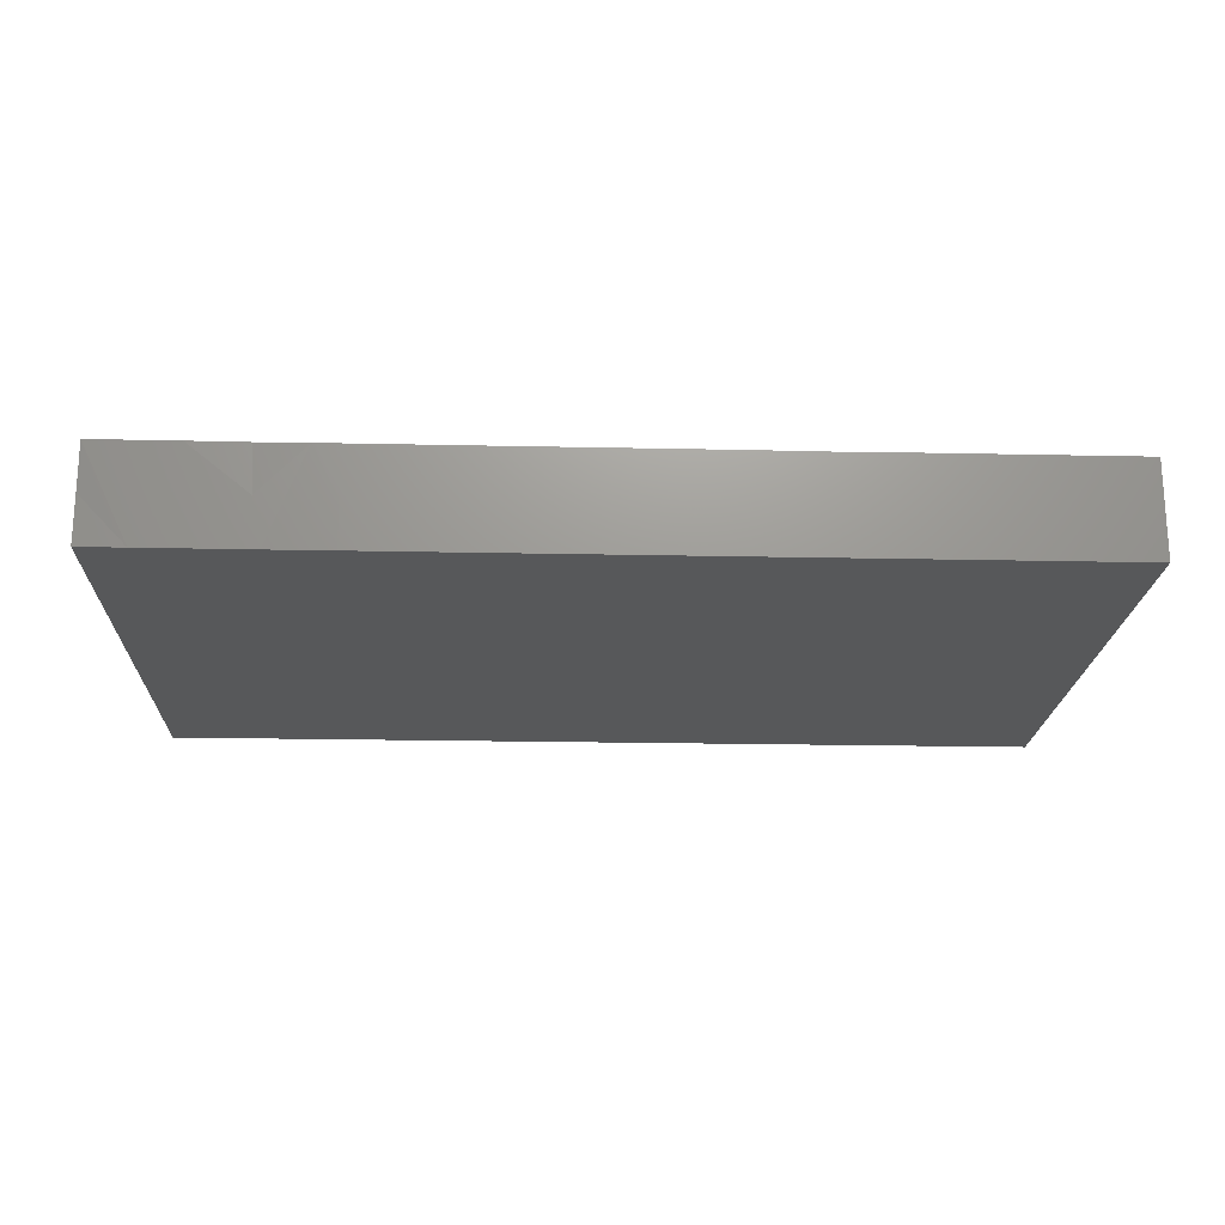
<metadata>
{"format":"stl","ext":"stl","renderer":"f3d","projection":"perspective","resolution":1024,"background":"white","views":[{"elev":-19.7,"azim":-2.3,"up":"+Z"}]}
</metadata>
<code>
# stl→obj: 375 verts, 746 faces
v 0.08381 0.05915 -0.01032
v 0.08381 0.04546 -0.01032
v 0.07031 0.04546 -0.01032
v -0.07681 0.02517 -0.01032
v -0.08746 0.02855 -0.01032
v -0.08505 0.03921 -0.01032
v -0.07712 0.02233 0.01032
v -0.05826 0.03801 0.01032
v -0.07713 0.03683 0.01032
v -0.07768 0.05915 0.01032
v -0.06214 0.05915 0.01032
v -0.07543 0.05915 -0.000731
v 0.07847 0.01596 0.01032
v 0.08684 0.007975 0.01032
v 0.07713 0.02607 0.01032
v 0.07679 0.005842 0.01032
v -0.03844 0.02353 -0.01032
v -0.03736 0.03706 -0.01032
v -0.02429 0.03105 -0.01032
v 0 0.03097 0.01032
v -0.01553 0.02441 0.01032
v 0.0005925 0.02171 0.01032
v 0.06214 0.007842 0.01032
v 0.06944 0.02082 0.01032
v 0.08735 0.05915 -0.002508
v 0.07744 0.05915 -0.001026
v 0.0875 0.05915 0.01032
v -0.05531 0.02477 0.01032
v -0.04738 0.03305 0.01032
v -0.08377 -0.03466 0.01032
v -0.07768 -0.03921 0.01032
v -0.07247 -0.03105 0.01032
v 0.01922 0.003721 0.01032
v 0.007805 -0.0007992 0.01032
v 0.01922 -0.008243 0.01032
v -0.08584 0.01528 0.01032
v -0.07399 0.007441 0.01032
v -0.06017 -0.04506 -0.01032
v -0.07095 -0.04949 -0.01032
v -0.06951 -0.03097 -0.01032
v -0.07702 -0.03816 -0.01032
v -0.0714 -0.01586 -0.01032
v -0.08341 -0.03097 -0.01032
v -0.08684 -0.01648 -0.01032
v -0.08341 -0.005791 -0.01032
v -0.0875 0.05915 0.01032
v -0.0875 0.04918 0.01032
v 0.02237 -0.01787 0.01032
v 0.03118 -0.01431 0.01032
v 0.007371 -0.05915 0.01032
v 0.02144 -0.05915 0.01032
v 0.01532 -0.04541 0.01032
v -0.03924 -0.02353 0.01032
v -0.026 -0.0245 0.01032
v -0.03195 -0.007899 0.01032
v -0.09732 0.003702 -0.01032
v -0.08325 0.003626 -0.01032
v -0.09732 -0.02148 -0.01032
v -0.09732 -0.03097 -0.01032
v -0.09732 -0.02816 7.082e-05
v -0.09732 0.01154 -0.005161
v -0.09732 0.003702 0
v -0.09732 0.02701 -0.004002
v -0.09732 0.01939 -0.01032
v 0.0397 -0.03236 -0.01032
v 0.03949 -0.04779 -0.01032
v 0.03336 -0.03961 -0.01032
v 0.0177 0.04918 0.01032
v 0.03107 0.05915 0.01032
v 0.01554 0.05915 0.01032
v 0.01173 -0.05915 0.0003555
v 0.01133 -0.05915 -0.01032
v 0.01909 -0.05915 -0.005161
v -0.03386 -0.05915 -0.01032
v -0.03528 -0.05915 0
v -0.05082 -0.05915 -0.01032
v 0.09732 0.05915 -0.01032
v 0.09732 0.0482 -0.01032
v 0.02686 -0.05915 -0.01032
v 0.02686 -0.05915 0
v -0.01396 -0.05915 0.01032
v -0.02517 -0.05915 0.01032
v -0.01975 -0.05915 0
v -0.05996 -0.03357 0.01032
v -0.06789 -0.03995 0.01032
v -0.06182 -0.04858 0.01032
v 0.06214 0.02725 0.01032
v 0.05527 0.03446 0.01032
v -0.03526 -0.0355 0.01032
v -0.00421 -0.05915 -0.01032
v -0.00167 -0.05915 0.0003823
v -0.09732 -0.01198 0
v -0.09732 -0.01198 -0.01032
v -0.09732 -0.05915 -0.01032
v -0.09732 -0.05904 0
v -0.09732 -0.04992 0.01032
v 0.04661 0.04506 0.01032
v 0.03046 0.04041 0.01032
v 0.03756 0.03208 0.01032
v 0.03107 -0.004122 0.01032
v 0.03107 0.007842 0.01032
v 0.04661 0.007842 0.01032
v 0.05437 -0.004122 0.01032
v 0.09732 -0.02811 0.01032
v 0.07883 -0.02685 0.01032
v 0.08669 -0.03716 0.01032
v 0.05029 0.01941 0.01032
v 0.03951 0.02265 0.01032
v 0.02939 0.02254 0.01032
v -0.0875 -0.05915 -0.01032
v -0.09732 -0.05915 0.01032
v 0.09732 -0.03291 -0.01032
v 0.09732 -0.05915 -0.01032
v 0.08584 -0.04665 -0.01032
v -0.09732 0.03507 0.01032
v -0.09732 0.04593 0.01032
v 0.09732 0.05915 0
v -0.01718 0.01187 0.01032
v -0.007726 0.001607 0.01032
v 0.002253 0.01059 0.01032
v 0.05492 0.04832 -0.01032
v 0.04709 0.05915 -0.01032
v 0.06027 0.05915 -0.01032
v 0.07031 0.05915 -0.01032
v -0.07581 0.04748 0.01032
v -0.06494 0.04556 0.01032
v 0.03912 0.05059 0.01032
v -0.09732 -0.04335 0
v -0.09732 -0.04139 -0.01032
v -0.09732 -0.04068 0.01032
v 0.09732 -0.05915 0.01032
v 0.09732 -0.05915 0
v 0.09732 -0.04923 0.01032
v 0.09732 0.03921 0
v 0.09732 0.04996 0.01032
v -0.07915 -0.05915 0.01032
v -0.08147 -0.05915 -0.001967
v -0.09732 0.05915 -0.01032
v -0.09732 0.05915 0
v -0.08612 0.05915 -0.001607
v 0.07855 -0.05915 0.000456
v 0.08539 -0.05915 -0.01032
v 0.07347 -0.05915 -0.01032
v 0.08492 -0.05915 0.01032
v 0.07494 -0.05915 0.01032
v -0.02639 -0.004422 -0.01032
v -0.02063 -0.01577 -0.01032
v -0.03844 -0.01528 -0.01032
v 0.09732 0.01198 0.01032
v 0.09732 0.02986 0.01032
v 0.08665 -0.006498 0.01032
v 0.0875 -0.01798 0.01032
v 0.09732 -0.005162 0.01032
v -0.0002708 -0.01664 0.01032
v -0.02364 0.0002789 0.01032
v 0.08505 0.04665 0.01032
v 0.08242 0.03637 0.01032
v 0.05334 0.05915 -0.0003024
v -0.08835 0.04993 -0.01032
v -0.06877 0.04678 -0.01032
v -0.04356 0.01115 -0.01032
v -0.05398 0.01818 -0.01032
v -0.03002 0.01597 -0.01032
v 0.04661 0.05915 0.01032
v -0.04651 0.02795 -0.01032
v 0.02504 -0.01466 -0.01032
v 0.03136 -0.02855 -0.01032
v 0.0215 -0.02545 -0.01032
v -0.01763 0.01646 -0.01032
v -0.03295 0.05915 -0.01032
v -0.03107 0.05915 0.01032
v -0.0233 0.05915 0.0025
v 0.0003789 0.002518 -0.01032
v -0.008349 -0.008302 -0.01032
v -0.008259 0.00493 -0.01032
v 0.09732 -0.039 -0.0006716
v 0.06345 0.05915 -0.001512
v -0.03687 0.00059 -0.01032
v -0.02291 0.007842 -0.01032
v -0.08581 0.0003516 0.01032
v -0.07452 -0.01708 0.01032
v 0.02242 -0.03942 -0.01032
v 0.04964 -0.03856 -0.01032
v -0.07091 -1.568e-05 -0.01032
v 0.05565 -0.01485 -0.01032
v 0.05846 -0.03097 -0.01032
v 0.05069 -0.02313 -0.01032
v 0.09732 0.04069 0.01032
v -0.01975 -0.05915 -0.01032
v -0.007102 -0.04606 -0.01032
v 0.01348 -0.04954 -0.01032
v 0.02488 -0.04839 -0.01032
v -0.08505 -0.04665 -0.01032
v -0.09732 0.04711 -0.01032
v -0.09732 0.05915 0.01032
v 0.09732 0.05915 0.01032
v -0.09732 -0.02746 0.01032
v 0.01535 -0.02492 0.01032
v -0.0869 -0.04753 0.01032
v -0.08125 0.05915 -0.01032
v 0.0618 -0.01398 0.01032
v 0.06134 -0.02783 0.01032
v 0.06995 -0.02318 0.01032
v 0.07753 -0.04607 0.01032
v 0.07762 0.05915 0.01032
v 0.09732 0.03727 -0.01032
v 0.01554 0.03097 0.01032
v -0.04876 -0.02188 0.01032
v -0.05437 -0.008243 0.01032
v 0.06991 -0.03549 0.01032
v 0.03107 -0.02353 0.01032
v -0.01554 -0.04746 0.01032
v 0.06223 -0.04642 0.01032
v 0.05251 -0.05915 0.01032
v 0.06372 -0.05915 0.01032
v 0.03528 0.05915 -0.01032
v 0.01895 0.05915 -0.01032
v 0.02305 0.05915 0.0002235
v -0.05125 -0.05107 0.01032
v -0.04662 -0.03904 0.01032
v -0.06774 0.03081 -0.01032
v -0.05632 -0.05915 0.01032
v 0.0233 -0.03549 0.01032
v -0.06875 0.01581 -0.01032
v -0.08531 0.01551 -0.01032
v 0.02307 0.03165 -0.01032
v 0.0237 0.04746 -0.01032
v 0.03147 0.03961 -0.01032
v -0.03107 -0.04746 0.01032
v -0.04071 -0.05915 0.01032
v 0.01554 0.01528 0.01032
v -0.07181 -0.05104 0.01032
v -0.06688 -0.05902 0.01032
v 0.03125 0.02368 -0.01032
v 0.02334 0.01585 -0.01032
v 0 -0.04746 0.01032
v -0.00274 -0.05915 0.01032
v 0.0622 0.02349 -0.01032
v 0.05527 0.01645 -0.01032
v 0.05368 0.03045 -0.01032
v -0.03942 -0.03184 -0.01032
v -0.03078 -0.02321 -0.01032
v -0.02353 -0.03223 -0.01032
v 0.0424 -0.05915 -0.01032
v 0.0374 -0.05915 0.01026
v -0.03739 0.01147 0.01032
v -0.06361 0.01672 0.01032
v -0.06203 0.0005127 0.01032
v -0.04606 0.001548 0.01032
v -0.04272 -0.008177 0.01032
v -0.01556 0.05915 -0.01032
v -0.06951 0.05915 -0.01032
v -0.05948 0.05915 -0.01032
v 0.06214 0.05915 0.01032
v 0.006947 0.05915 -0.003053
v -0.001877 0.05915 -0.01032
v 0.03924 0.04746 -0.01032
v -0.05328 0.04841 -0.01032
v -0.04787 0.05915 -0.01032
v 0.04036 0.05915 -0.001243
v -0.006807 0.05915 0.001204
v 0 0.05915 0.01032
v 0.09732 0.02158 -0.01032
v 0.09732 0.005896 -0.01032
v 0.087 -0.01524 -0.01032
v 0.09732 -0.009789 -0.01032
v 0.09732 -0.0204 -0.01032
v 0.09732 0.003961 0.0005863
v 0.09732 -0.02353 0
v 0.08651 -0.0003197 -0.01032
v -0.0466 0.01885 0.01032
v -0.0301 0.02251 0.01032
v -0.01554 -0.03549 0.01032
v -0.03881 0.04612 0.01032
v -0.03107 0.03921 0.01032
v -0.09732 -0.00189 0.0103
v -0.09732 0.01381 0.01032
v 0.07616 -0.01108 0.01032
v -0.09732 0.02444 0.01032
v -0.002107 0.04535 0.01032
v -0.01554 0.03921 0.01032
v -0.0233 0.03137 0.01032
v -0.08777 0.03026 0.01032
v -0.09732 -0.01756 0.01032
v -0.09732 -0.00414 -0.005161
v -0.0973 0.03424 -0.01032
v -0.06545 -0.02416 0.01032
v -0.06098 -0.01555 0.01032
v -0.02114 0.04918 0.01032
v -0.04661 0.05915 0.01032
v -0.01554 0.05915 0.01032
v -0.02909 -0.04506 -0.01032
v -0.01693 -0.04184 -0.01032
v -0.07768 -0.05915 -0.01032
v -0.06437 -0.05911 -0.01032
v 0.09732 -0.01423 -0.000767
v 0.07706 0.03861 -0.01032
v 0.05705 -0.05915 -0.0005436
v 0.05793 -0.05915 -0.01032
v -0.05836 0.008653 -0.01032
v -0.06635 -0.05915 0
v -0.051 -0.05915 -0.0003439
v 0.0862 0.03154 -0.01032
v -0.04463 -0.04506 -0.01032
v 0.009436 -0.03052 -0.01032
v 0.0009234 -0.007828 -0.01032
v 0.06937 -0.04604 -0.01032
v -0.05434 -0.03331 -0.01032
v 0 -0.03549 0.01032
v 0.04597 -0.01416 0.01032
v 0.04778 -0.02654 0.01032
v -0.007928 -0.02332 -0.01032
v -0.08584 -0.01609 0.01032
v 0.007639 0.04608 0.01032
v 0.06991 -0.004122 0.01032
v -0.0537 -0.01503 -0.01032
v -0.06194 -0.02319 -0.01032
v -0.06175 0.03961 -0.01032
v -0.04621 -0.02313 -0.01032
v -0.04695 0.03793 -0.01032
v -0.03876 0.04818 -0.01032
v -0.006152 0.01594 -0.01032
v -0.006944 -0.03541 -0.01032
v 0.03138 0.008035 -0.01032
v 0.03959 0.01597 -0.01032
v 0.03993 -0.01734 -0.01032
v 0.039 0.03176 -0.01032
v 0.06901 0.03134 -0.01032
v 0.02355 0.0002724 -0.01032
v 0.03923 0.0001026 -0.01032
v 0.03147 -0.007441 -0.01032
v 0.002417 -0.04953 -0.01032
v 0.047 0.008243 -0.01032
v 0.07023 0.01585 -0.01032
v 0.06238 0.008214 -0.01032
v 0.07819 0.008257 -0.01032
v 0.08699 0.01559 -0.01032
v -0.0079 0.03126 -0.01032
v -0.01524 0.03951 -0.01032
v -0.02346 0.04822 -0.01032
v -0.007817 0.0473 -0.01032
v 0.008165 0.01609 -0.01032
v 0.008314 0.03175 -0.01032
v 0.0003014 0.02391 -0.01032
v 0.007948 0.0484 -0.01032
v 0.0004189 0.03966 -0.01032
v 0.01071 -0.01508 -0.01032
v 0.01578 0.007967 -0.01032
v 0.01576 0.02375 -0.01032
v 0.01567 0.03994 -0.01032
v 0.05477 -0.04665 -0.01032
v 0.04691 -0.007543 -0.01032
v 0.05477 0.000401 -0.01032
v 0.047 0.02393 -0.01032
v 0.07031 -0.01528 -0.01032
v 0.06244 -0.007565 -0.01032
v 0.07015 0.0007822 -0.01032
v 0.08574 -0.03086 -0.01032
v 0.07798 -0.03891 -0.01032
v 0.06986 -0.0311 -0.01032
v 0.07808 -0.02313 -0.01032
v 0.07806 -0.007613 -0.01032
v 0.07798 0.02383 -0.01032
v -0.05257 0.0005795 -0.01032
v -0.04621 -0.007441 -0.01032
v 0.01652 -0.007134 -0.01032
v -0.06175 -0.007441 -0.01032
v 6.685e-05 -0.0184 -0.01032
v 0.04754 0.03921 -0.01032
v -0.01621 -0.02585 0.01032
v 0.03036 -0.04559 0.01032
v 0.04619 -0.04553 0.01032
v 0.03884 -0.03549 0.01032
v -0.05488 0.01185 0.01032
v 0.05437 -0.03549 0.01032
f 1 2 3
f 4 5 6
f 7 8 9
f 10 11 12
f 13 14 15
f 13 16 14
f 17 18 19
f 20 21 22
f 23 16 24
f 25 26 27
f 28 29 8
f 30 31 32
f 33 34 35
f 7 36 37
f 38 39 40
f 39 41 40
f 42 43 44
f 45 42 44
f 10 46 47
f 48 49 35
f 50 51 52
f 53 54 55
f 56 57 45
f 58 59 60
f 61 56 62
f 61 63 64
f 65 66 67
f 68 69 70
f 71 72 73
f 74 75 76
f 1 77 78
f 79 80 73
f 81 82 83
f 84 85 86
f 87 15 88
f 87 23 24
f 89 54 53
f 90 91 83
f 58 92 93
f 94 95 96
f 97 98 99
f 100 101 33
f 23 102 103
f 104 105 106
f 87 107 23
f 101 108 109
f 43 40 41
f 95 110 111
f 112 113 114
f 63 115 116
f 77 25 117
f 118 119 120
f 121 122 123
f 3 123 124
f 125 126 10
f 127 98 97
f 98 127 69
f 128 129 94
f 96 130 128
f 131 132 133
f 134 78 135
f 99 108 107
f 136 111 137
f 138 139 140
f 46 10 12
f 124 1 3
f 141 142 132
f 142 141 143
f 144 145 141
f 146 147 148
f 107 108 102
f 15 149 150
f 151 152 153
f 154 155 54
f 132 113 133
f 154 35 34
f 156 88 157
f 122 158 123
f 6 159 160
f 161 162 17
f 17 163 161
f 164 127 97
f 165 18 17
f 166 167 168
f 169 163 19
f 170 171 172
f 173 174 175
f 176 113 112
f 177 124 123
f 178 163 179
f 37 180 181
f 167 182 168
f 66 65 183
f 163 169 179
f 184 45 57
f 185 186 187
f 150 188 157
f 189 190 90
f 79 191 192
f 161 163 178
f 129 193 94
f 159 194 138
f 47 195 116
f 196 156 135
f 60 130 197
f 147 175 174
f 198 48 35
f 111 136 199
f 159 138 200
f 195 47 46
f 201 202 203
f 144 204 145
f 27 205 156
f 206 78 134
f 113 176 133
f 63 116 194
f 207 99 98
f 208 53 209
f 98 69 68
f 144 131 133
f 210 204 106
f 199 31 30
f 204 133 106
f 49 48 211
f 81 212 82
f 213 214 215
f 71 50 91
f 216 217 218
f 219 220 86
f 4 6 221
f 86 222 219
f 223 211 198
f 208 220 53
f 224 57 225
f 226 227 228
f 53 220 89
f 145 215 141
f 229 219 230
f 231 22 120
f 232 136 233
f 86 233 222
f 82 74 83
f 234 235 226
f 50 236 237
f 88 99 107
f 238 239 240
f 241 242 243
f 91 237 81
f 111 199 96
f 50 237 91
f 244 245 80
f 155 246 55
f 52 236 50
f 247 37 248
f 155 55 54
f 249 209 250
f 34 33 231
f 140 139 46
f 251 170 172
f 47 9 125
f 252 12 253
f 12 252 200
f 11 253 12
f 146 179 175
f 158 164 254
f 217 255 218
f 218 69 216
f 158 177 123
f 255 217 256
f 257 227 216
f 200 252 160
f 258 253 259
f 257 216 122
f 216 260 122
f 151 153 14
f 256 261 255
f 251 261 256
f 261 262 255
f 164 158 260
f 254 177 158
f 135 188 134
f 263 150 264
f 134 188 150
f 265 266 267
f 104 152 105
f 153 149 14
f 70 69 218
f 263 206 134
f 268 149 153
f 269 153 104
f 270 264 266
f 130 30 197
f 271 272 29
f 24 13 15
f 86 232 233
f 144 133 204
f 89 220 219
f 229 89 219
f 89 273 54
f 10 47 125
f 274 29 275
f 55 250 53
f 271 29 28
f 126 9 8
f 24 16 13
f 14 149 15
f 81 237 236
f 276 180 277
f 145 204 215
f 203 105 278
f 37 181 248
f 36 279 277
f 46 12 140
f 20 280 281
f 275 272 282
f 21 20 281
f 20 207 280
f 125 9 126
f 7 283 279
f 60 197 284
f 30 284 197
f 60 128 130
f 62 285 276
f 5 286 6
f 192 67 66
f 192 191 182
f 85 232 86
f 85 84 32
f 31 232 85
f 99 109 108
f 30 130 199
f 170 259 171
f 25 27 117
f 246 249 250
f 287 288 181
f 115 283 9
f 9 47 115
f 35 100 33
f 274 275 289
f 281 280 289
f 70 218 255
f 262 70 255
f 115 63 279
f 91 81 83
f 290 171 259
f 291 172 171
f 26 205 27
f 292 241 243
f 190 189 293
f 147 242 148
f 294 137 110
f 196 27 156
f 67 182 167
f 3 121 123
f 151 278 152
f 269 176 112
f 231 207 22
f 76 295 38
f 26 124 177
f 177 205 26
f 266 296 267
f 3 2 297
f 1 78 2
f 253 11 259
f 17 162 165
f 19 163 17
f 124 26 1
f 143 298 299
f 264 268 266
f 176 104 133
f 43 59 58
f 4 224 225
f 300 162 161
f 286 194 6
f 301 294 295
f 59 129 128
f 56 93 285
f 62 56 285
f 194 286 63
f 263 134 150
f 302 295 76
f 83 74 189
f 91 72 71
f 160 159 200
f 117 135 78
f 278 151 16
f 151 14 16
f 303 206 263
f 63 277 279
f 277 63 61
f 222 302 230
f 245 244 214
f 30 32 181
f 150 157 15
f 44 58 93
f 59 128 60
f 295 294 39
f 304 292 74
f 293 292 243
f 44 43 58
f 32 287 181
f 287 32 84
f 187 186 183
f 187 183 65
f 191 305 182
f 182 305 168
f 65 67 167
f 169 175 179
f 84 220 208
f 174 173 306
f 79 192 66
f 299 307 143
f 272 118 21
f 272 246 118
f 38 40 308
f 241 304 308
f 118 22 21
f 304 38 308
f 247 7 37
f 42 45 184
f 225 57 56
f 56 64 225
f 25 1 26
f 178 179 146
f 88 97 99
f 106 105 210
f 264 150 149
f 269 104 176
f 269 296 153
f 109 231 101
f 231 33 101
f 48 198 211
f 250 55 246
f 192 182 67
f 34 231 120
f 107 102 23
f 22 207 20
f 288 287 208
f 208 209 288
f 309 35 154
f 211 310 49
f 311 310 211
f 311 201 310
f 203 278 201
f 243 312 293
f 39 193 41
f 294 193 39
f 47 116 115
f 264 149 268
f 59 43 129
f 129 43 193
f 90 83 189
f 225 64 5
f 30 181 313
f 266 268 153
f 207 68 314
f 87 88 107
f 278 16 315
f 126 11 10
f 171 289 291
f 50 71 51
f 222 295 302
f 138 140 200
f 77 1 25
f 49 100 35
f 252 253 160
f 106 133 104
f 285 93 92
f 301 233 136
f 79 244 80
f 301 222 233
f 221 6 160
f 42 316 317
f 258 318 160
f 319 316 148
f 320 321 18
f 320 258 321
f 322 175 169
f 305 191 323
f 323 312 305
f 324 235 325
f 110 94 193
f 199 232 31
f 180 313 181
f 79 66 244
f 166 326 167
f 327 234 226
f 228 227 257
f 328 238 240
f 142 143 114
f 329 330 331
f 157 88 15
f 61 62 277
f 58 60 92
f 295 39 38
f 76 38 304
f 44 93 45
f 76 230 302
f 230 76 75
f 73 51 71
f 73 80 51
f 244 299 298
f 298 215 214
f 126 8 11
f 274 11 29
f 11 8 29
f 274 289 171
f 290 11 274
f 68 70 314
f 191 72 332
f 293 312 323
f 146 175 147
f 266 153 296
f 96 95 111
f 139 138 194
f 139 116 195
f 117 78 77
f 196 135 117
f 191 332 323
f 320 18 165
f 269 267 296
f 95 94 110
f 139 195 46
f 132 131 144
f 196 117 27
f 239 333 325
f 334 335 239
f 336 334 337
f 199 130 96
f 284 313 276
f 110 193 294
f 53 250 209
f 304 241 292
f 292 293 189
f 19 338 169
f 339 340 341
f 90 190 332
f 173 175 322
f 342 173 322
f 338 343 344
f 345 346 341
f 168 347 166
f 342 235 348
f 226 349 343
f 350 345 227
f 351 244 66
f 187 65 326
f 352 330 353
f 240 354 327
f 254 164 97
f 185 355 186
f 356 353 357
f 307 114 143
f 358 359 360
f 361 355 265
f 362 357 270
f 303 363 328
f 205 88 156
f 142 114 113
f 120 119 34
f 364 365 316
f 246 155 118
f 366 173 329
f 235 349 226
f 350 227 226
f 221 318 165
f 318 258 165
f 40 317 308
f 317 316 308
f 367 316 42
f 224 162 300
f 224 221 162
f 221 165 162
f 308 319 241
f 319 148 241
f 365 148 316
f 169 338 322
f 339 341 338
f 343 342 344
f 345 343 346
f 366 329 166
f 329 348 235
f 327 226 228
f 327 228 257
f 328 240 121
f 2 303 297
f 184 300 364
f 160 253 258
f 321 258 259
f 321 259 170
f 293 323 190
f 368 305 312
f 174 306 368
f 166 331 326
f 331 330 326
f 327 325 234
f 66 183 351
f 352 353 185
f 239 354 240
f 307 186 360
f 186 355 360
f 357 355 356
f 328 334 238
f 114 359 358
f 358 361 265
f 362 270 265
f 363 303 337
f 340 170 251
f 341 251 256
f 330 329 324
f 330 324 325
f 333 239 353
f 334 357 335
f 337 270 336
f 188 135 156
f 156 157 188
f 140 12 200
f 283 7 9
f 29 272 275
f 21 281 282
f 94 96 128
f 318 221 160
f 165 258 320
f 18 340 19
f 240 369 121
f 22 118 120
f 207 231 109
f 7 279 36
f 286 5 64
f 286 64 63
f 247 28 8
f 247 8 7
f 221 224 4
f 152 278 105
f 36 180 37
f 60 284 92
f 174 312 147
f 174 368 312
f 329 235 324
f 65 167 326
f 287 84 208
f 154 54 370
f 104 153 152
f 62 276 277
f 42 317 40
f 42 40 43
f 184 224 300
f 224 184 57
f 308 316 319
f 364 300 161
f 242 147 243
f 56 61 64
f 329 331 166
f 288 209 248
f 248 181 288
f 367 42 184
f 364 316 367
f 194 116 139
f 313 180 276
f 285 92 276
f 92 284 276
f 45 93 56
f 291 261 251
f 251 172 291
f 260 158 122
f 219 222 230
f 371 52 51
f 68 207 98
f 79 72 191
f 72 79 73
f 171 290 274
f 222 301 295
f 245 371 51
f 51 80 245
f 227 217 216
f 74 76 304
f 340 18 321
f 84 86 220
f 275 282 281
f 262 291 280
f 216 69 260
f 215 298 141
f 141 298 143
f 132 144 141
f 132 142 113
f 294 301 137
f 301 136 137
f 82 75 74
f 244 298 214
f 326 185 187
f 240 327 369
f 369 257 121
f 299 351 307
f 136 232 199
f 82 212 229
f 212 81 236
f 118 155 119
f 119 155 154
f 309 198 35
f 245 372 371
f 108 101 102
f 372 214 213
f 202 201 311
f 215 204 213
f 88 254 97
f 229 230 82
f 82 230 75
f 214 372 245
f 259 11 290
f 248 209 249
f 21 282 272
f 289 275 281
f 291 262 261
f 164 69 127
f 69 164 260
f 254 88 205
f 254 205 177
f 364 367 184
f 364 178 365
f 161 178 364
f 189 74 292
f 332 72 90
f 90 72 91
f 244 351 299
f 269 112 267
f 234 325 235
f 327 257 369
f 3 328 121
f 3 297 328
f 297 303 328
f 2 78 303
f 78 206 303
f 277 180 36
f 279 283 115
f 225 5 4
f 19 340 339
f 19 339 338
f 346 338 341
f 346 343 338
f 343 345 350
f 343 350 226
f 207 109 99
f 354 325 327
f 239 325 354
f 238 334 239
f 363 334 328
f 334 363 337
f 337 303 263
f 264 337 263
f 313 284 30
f 43 41 193
f 85 32 31
f 242 241 148
f 148 178 146
f 148 365 178
f 338 344 322
f 344 342 322
f 349 342 343
f 235 342 349
f 326 330 352
f 326 352 185
f 183 186 351
f 307 351 186
f 185 353 356
f 356 355 185
f 359 307 360
f 114 307 359
f 360 355 361
f 358 360 361
f 355 357 362
f 355 362 265
f 112 114 358
f 267 112 358
f 267 358 265
f 266 265 270
f 333 330 325
f 330 333 353
f 335 353 239
f 335 357 353
f 357 334 336
f 336 270 357
f 337 264 270
f 147 312 243
f 323 332 190
f 305 347 168
f 347 305 368
f 173 347 306
f 368 306 347
f 347 173 366
f 347 366 166
f 321 170 340
f 34 119 154
f 342 348 173
f 329 173 348
f 121 257 122
f 341 340 251
f 256 345 341
f 217 345 256
f 217 227 345
f 289 280 291
f 111 110 137
f 223 52 371
f 373 223 371
f 249 246 271
f 87 24 15
f 248 374 247
f 248 249 374
f 374 249 271
f 229 273 89
f 273 229 212
f 236 273 212
f 273 236 309
f 52 309 236
f 52 223 309
f 373 371 372
f 372 375 373
f 213 375 372
f 375 213 202
f 213 210 202
f 213 204 210
f 211 223 373
f 272 271 246
f 374 28 247
f 374 271 28
f 207 314 280
f 370 54 273
f 309 154 273
f 154 370 273
f 223 198 309
f 311 211 373
f 375 311 373
f 311 375 202
f 210 203 202
f 203 210 105
f 314 70 262
f 280 314 262
f 102 101 100
f 100 310 103
f 49 310 100
f 100 103 102
f 310 201 103
f 103 315 23
f 278 315 201
f 103 201 315
f 16 23 315
f 194 159 6

</code>
